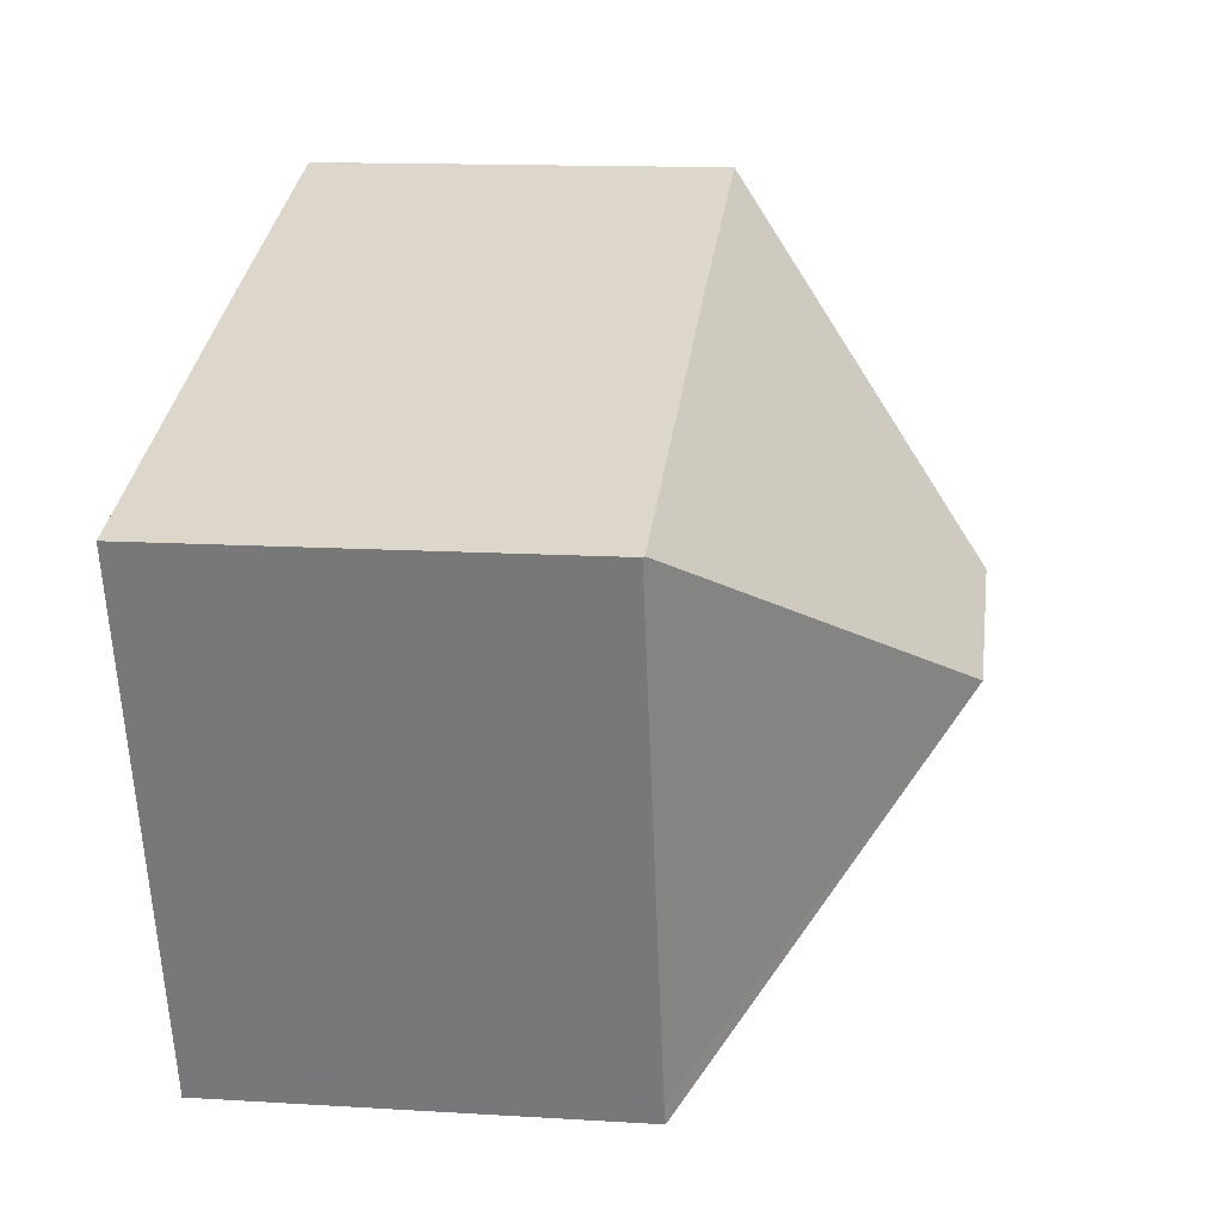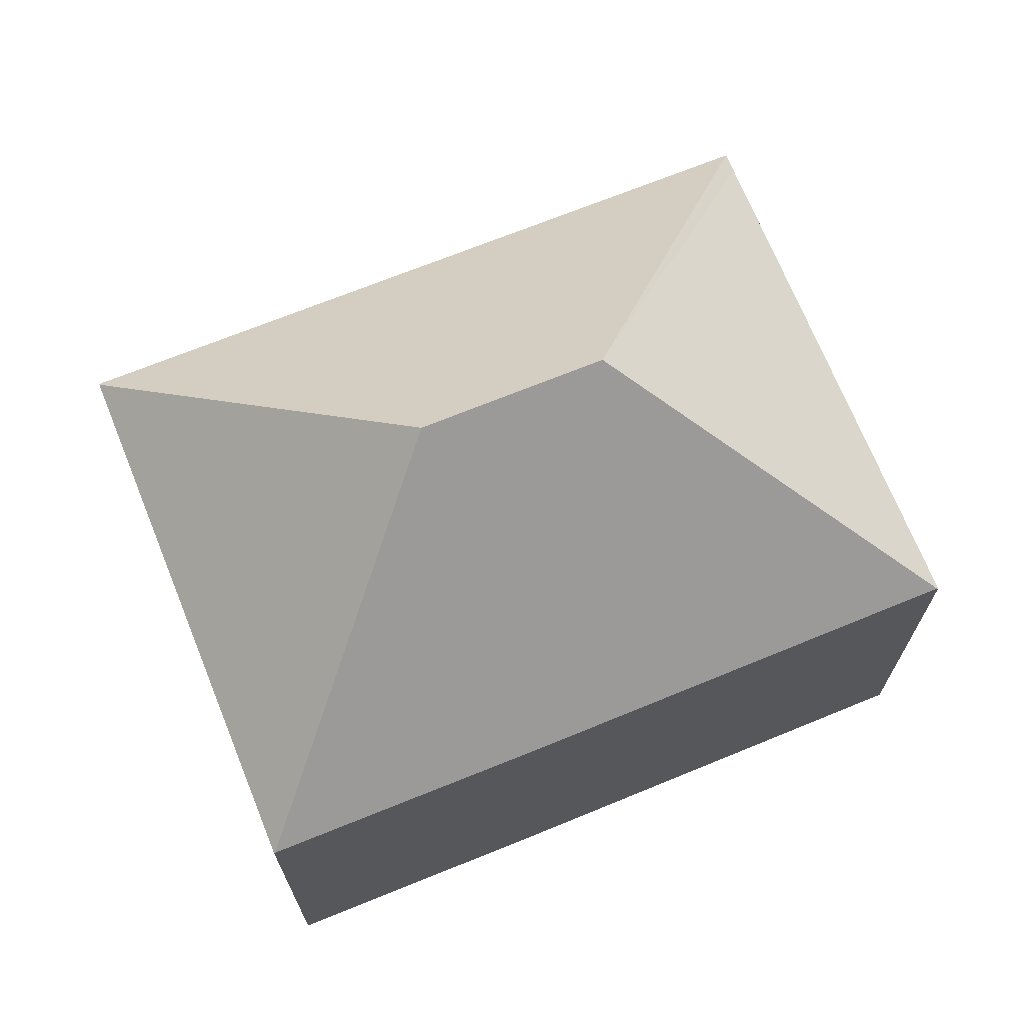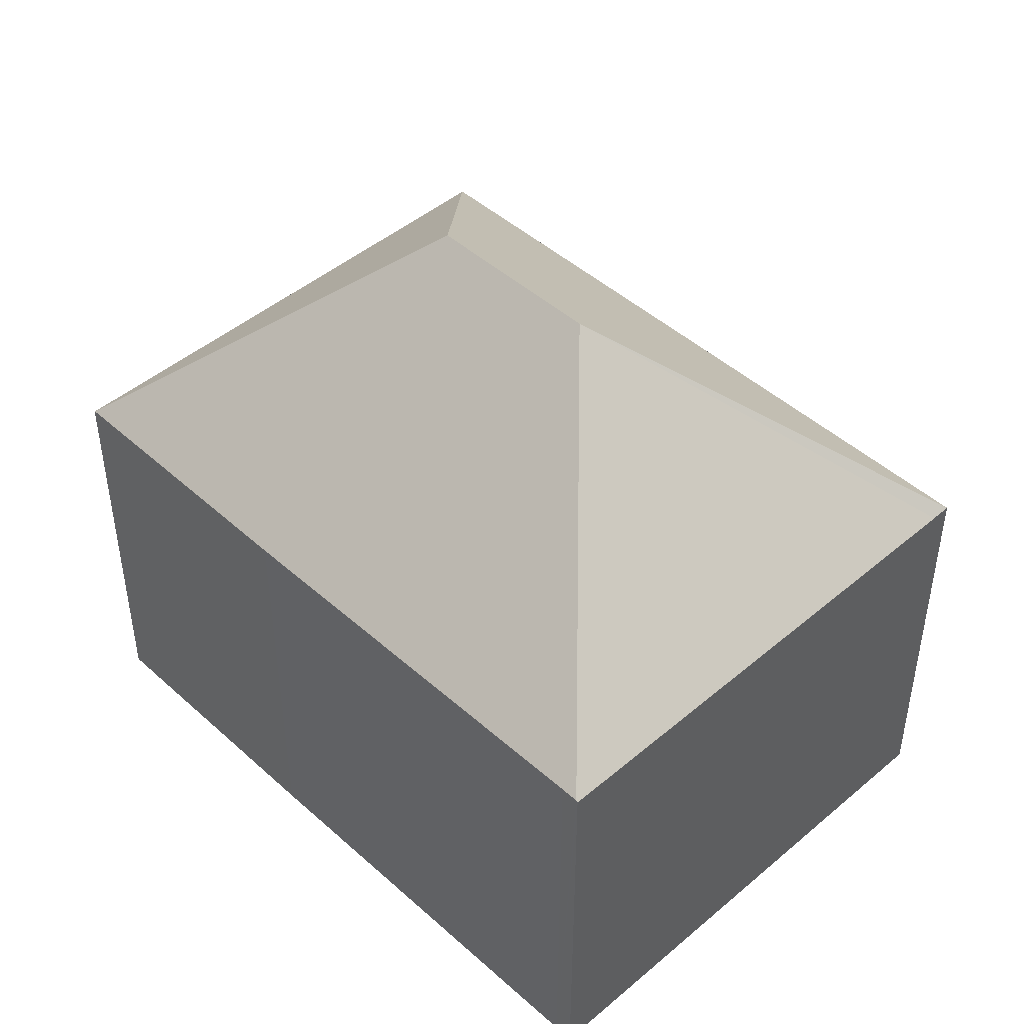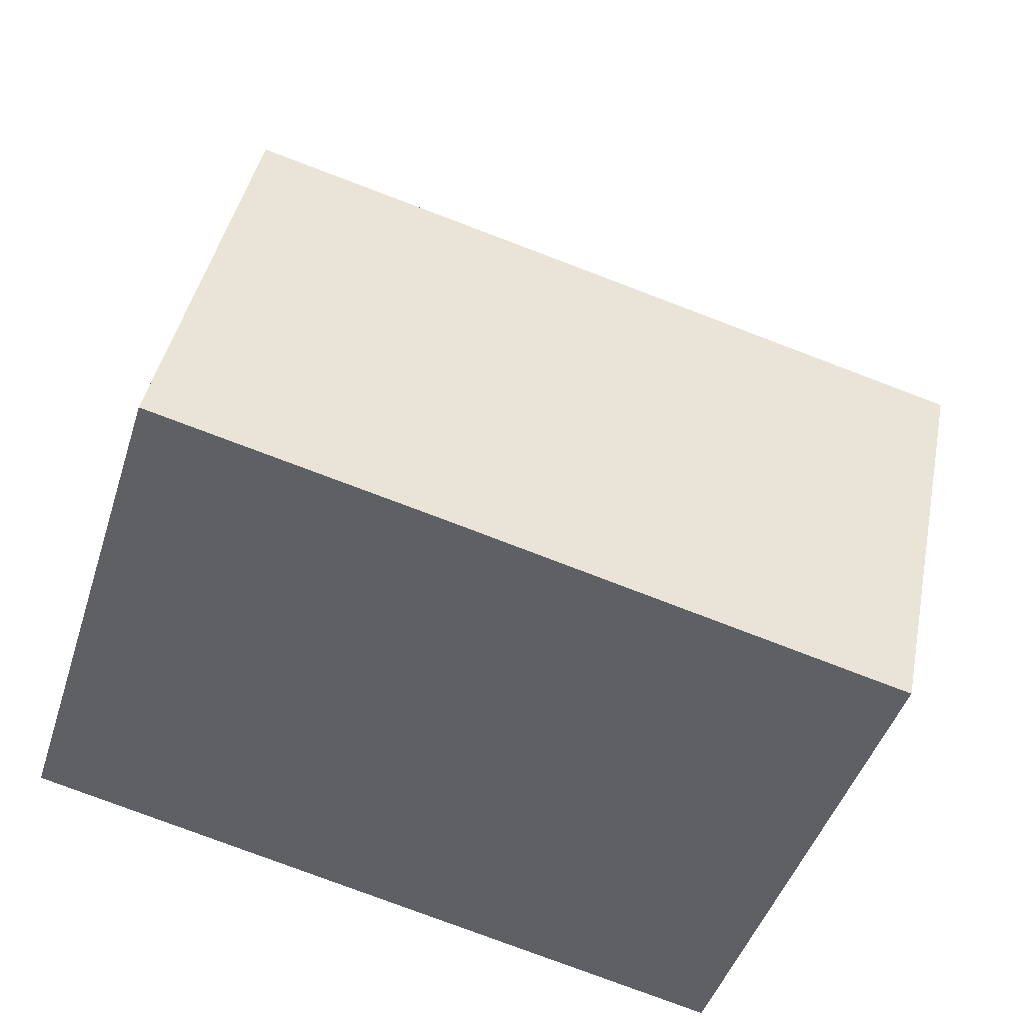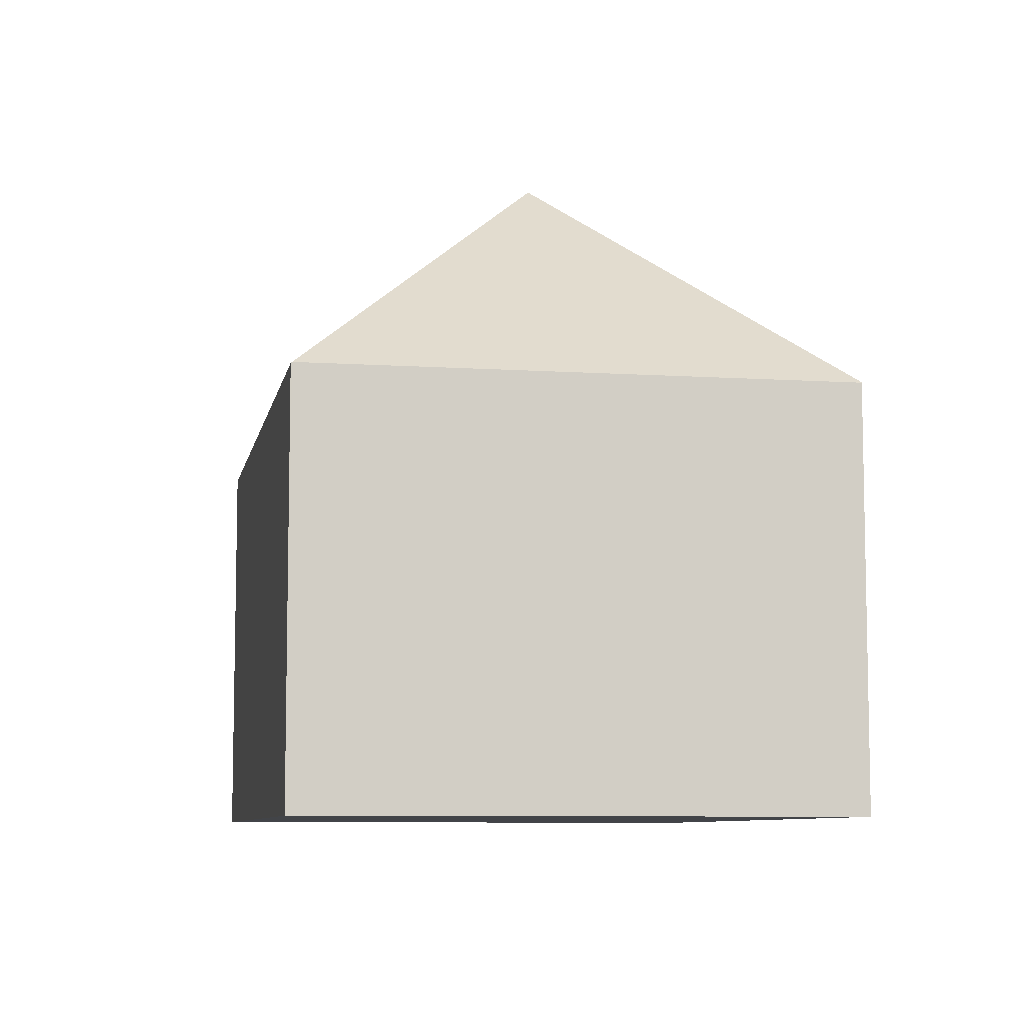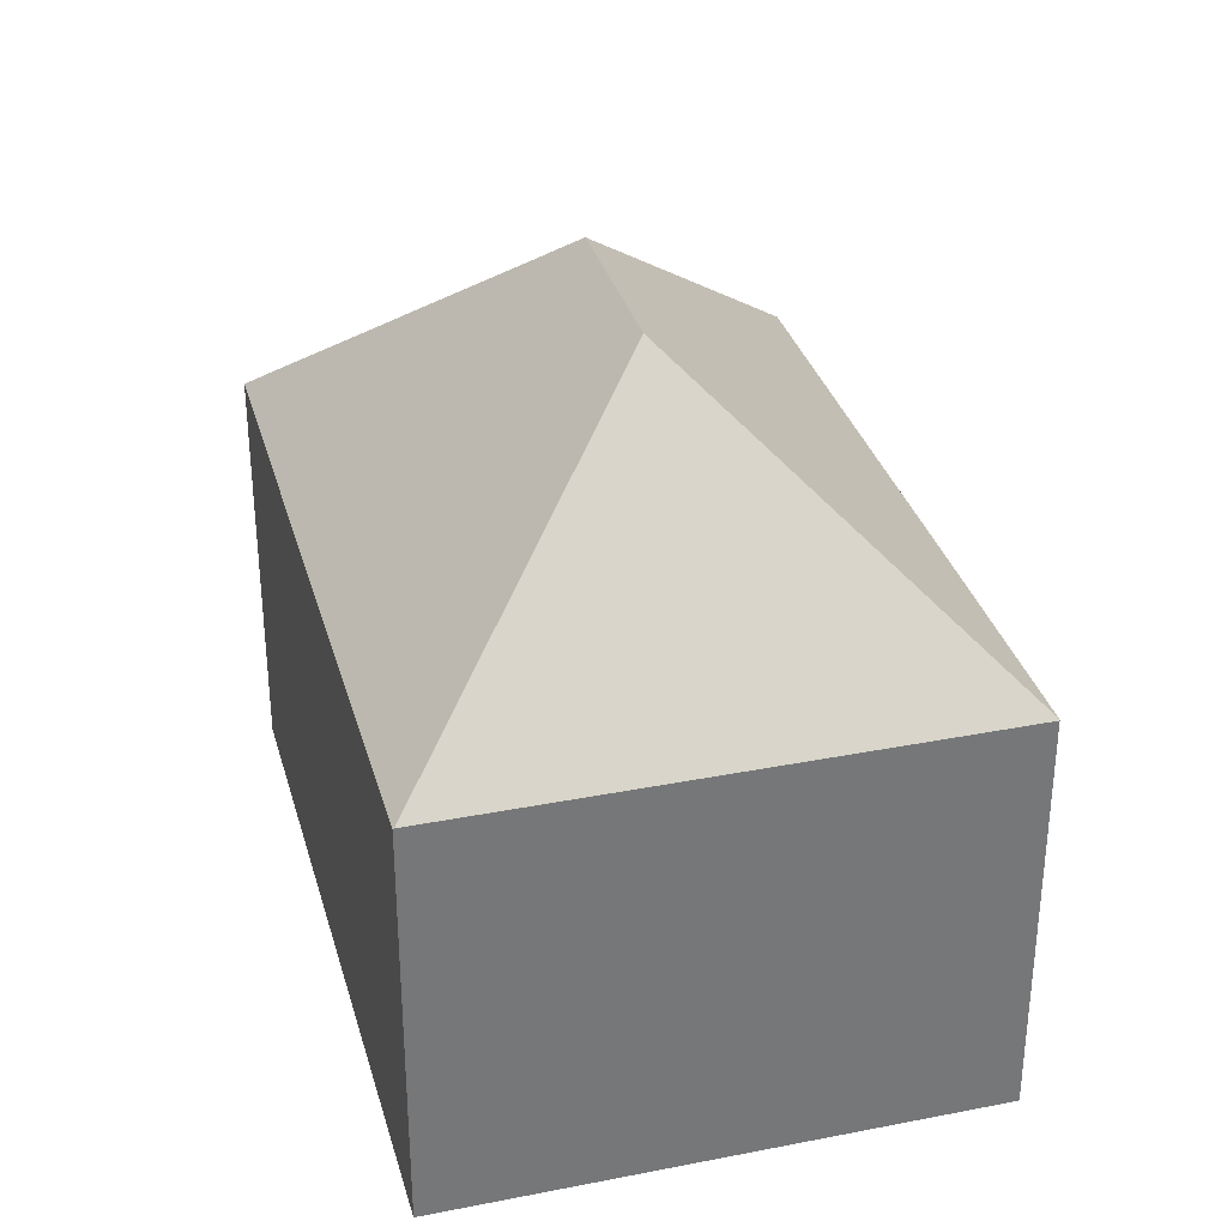
<metadata>
{"format":"obj","ext":"obj","renderer":"f3d","projection":"perspective","resolution":1024,"background":"white","views":[{"elev":14.0,"azim":97.7,"up":"+Z"},{"elev":70.1,"azim":-4.7,"up":"+Y"},{"elev":46.1,"azim":63.2,"up":"+Y"},{"elev":42.1,"azim":11.2,"up":"+Z"},{"elev":-8.0,"azim":-83.1,"up":"+Y"},{"elev":33.2,"azim":-87.8,"up":"+Y"}]}
</metadata>
<code>
v  0.007 7.364 0.021
v  12.48 7.376 -3.889
v  0 7.344 4.497e-16
v  6.11 11.82 3.215
v  9.278 11.82 2.219
v  12.59 7.365 -3.535
v  2.903 7.364 9.322
v  2.917 7.377 9.318
v  15.04 7.391 5.489
v  15.35 7.391 5.394
v  7.772 7.364 7.806
v  15.37 7.364 5.385
v  12.66 7.364 -3.315
v  0.007 -1.286e-18 0.021
v  2.903 -5.708e-16 9.322
v  0 0 0
v  2.917 -5.706e-16 9.318
v  7.772 -4.78e-16 7.806
v  15.04 -3.361e-16 5.489
v  15.35 -3.303e-16 5.394
v  15.37 -3.297e-16 5.385
v  12.66 2.03e-16 -3.315
v  12.59 2.165e-16 -3.535
v  12.48 2.381e-16 -3.889
g defaultobject
f 1 2 3
f 2 1 4
f 2 4 5
f 5 6 2
f 4 1 7
f 4 7 8
f 5 9 10
f 9 5 11
f 11 5 8
f 8 5 4
f 12 5 10
f 5 12 13
f 5 13 6
f 14 7 1
f 7 14 15
f 3 14 1
f 14 3 16
f 7 17 8
f 17 7 15
f 17 11 8
f 11 17 18
f 11 18 9
f 9 18 19
f 9 19 10
f 10 19 12
f 12 19 20
f 12 20 21
f 21 13 12
f 13 21 22
f 13 22 6
f 6 22 2
f 2 22 23
f 2 23 24
f 24 3 2
f 3 24 16
f 19 22 21
f 22 19 18
f 22 18 15
f 22 15 14
f 22 14 23
f 23 14 24
f 24 14 16

</code>
